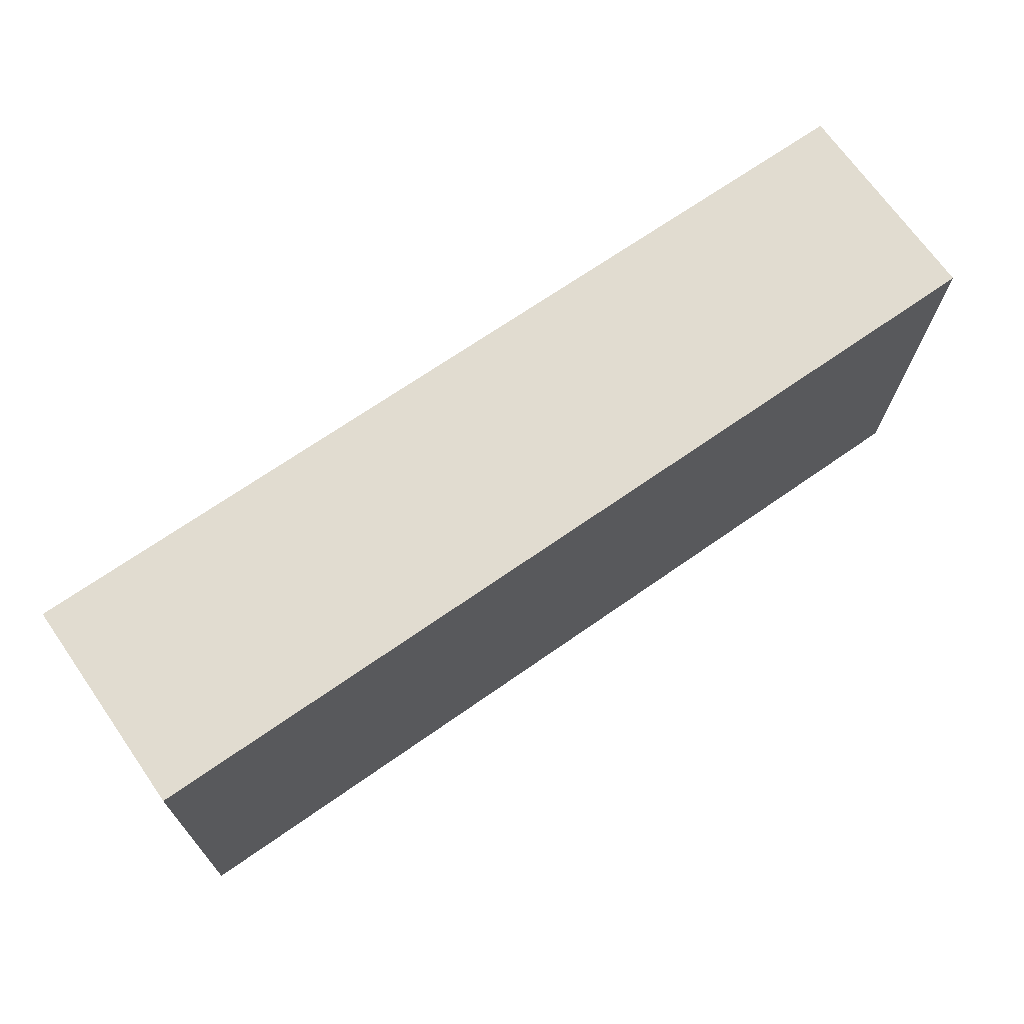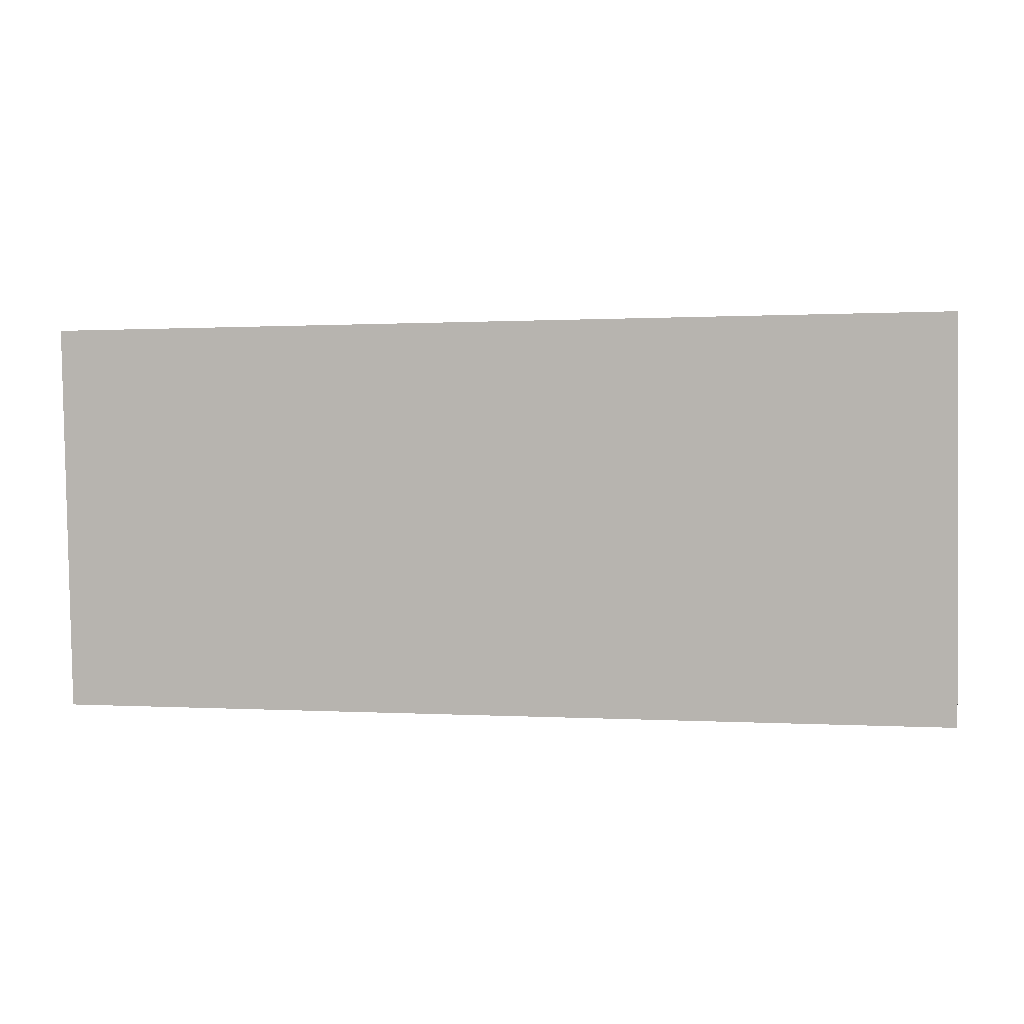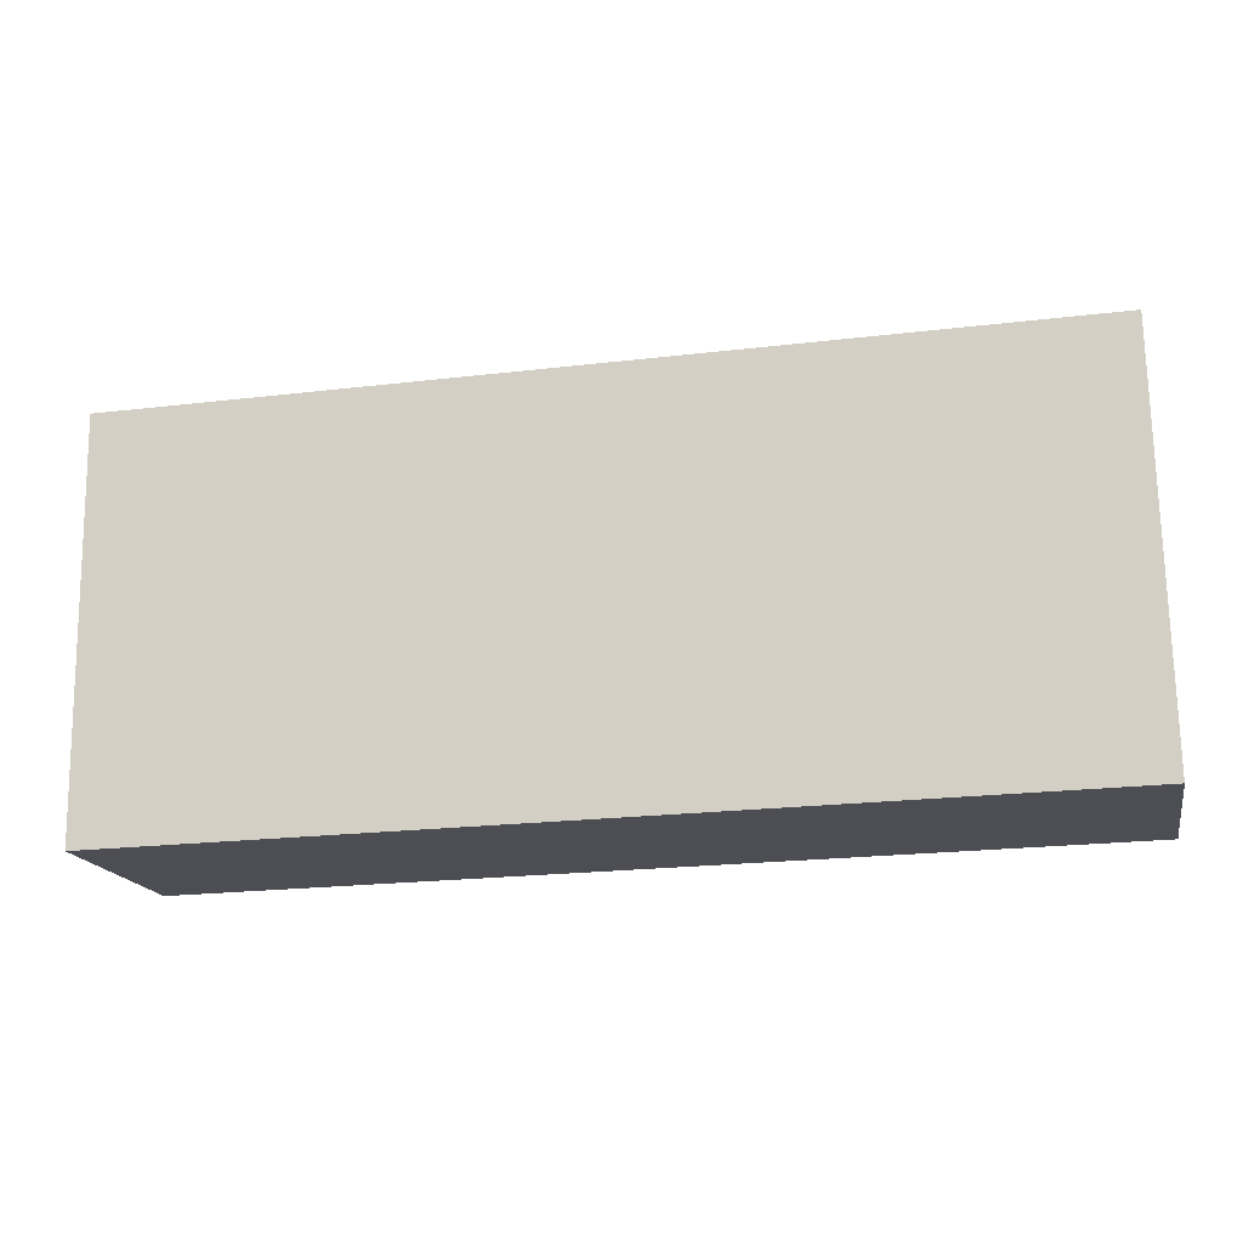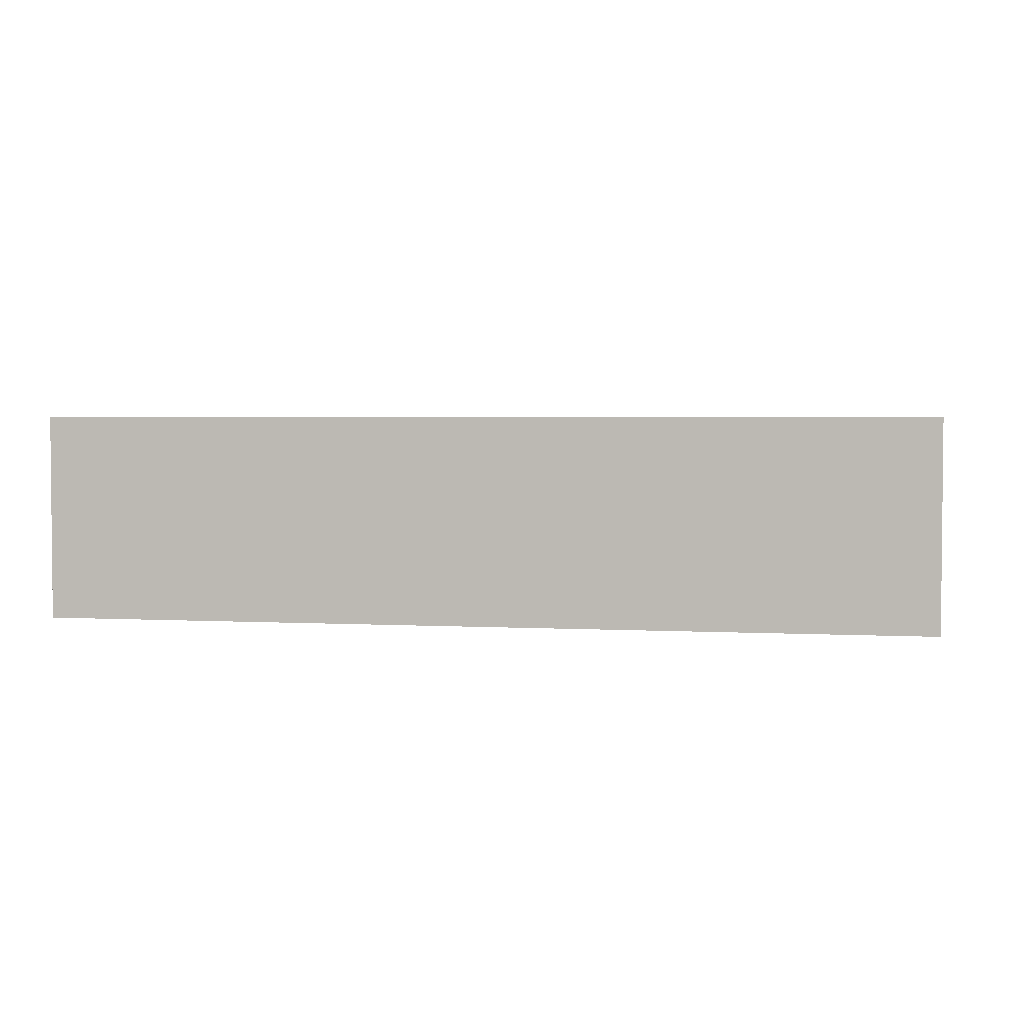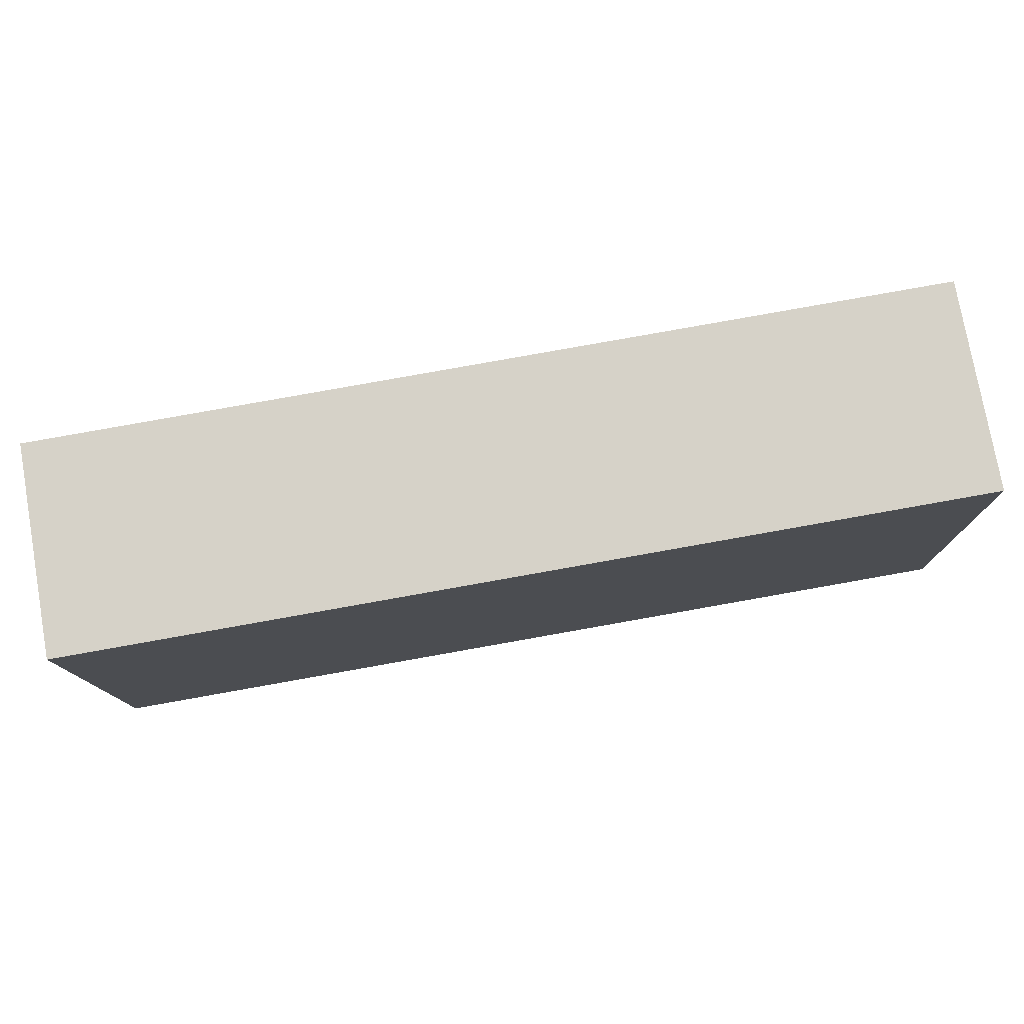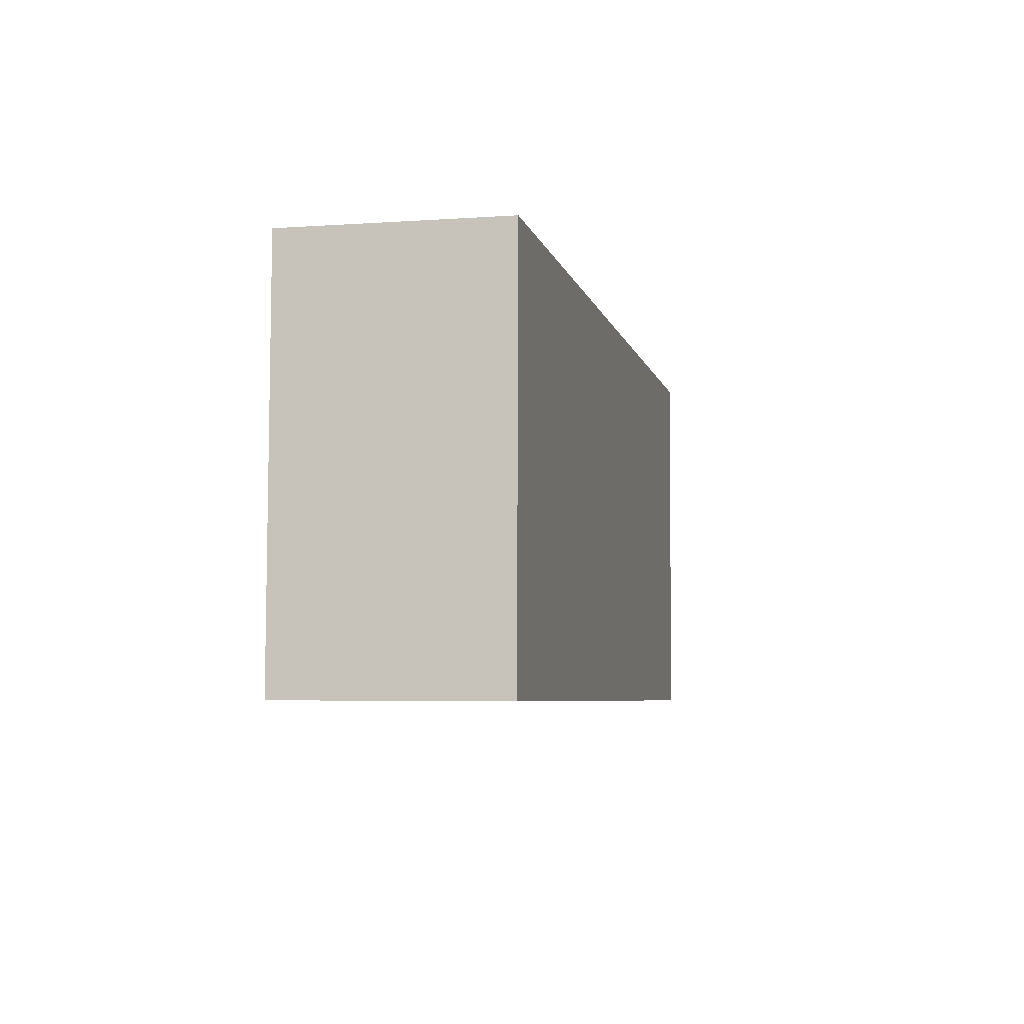
<metadata>
{"format":"obj","ext":"obj","renderer":"f3d","projection":"perspective","resolution":1024,"background":"white","views":[{"elev":70.1,"azim":144.9,"up":"+Z"},{"elev":4.5,"azim":13.0,"up":"+Z"},{"elev":-17.2,"azim":11.7,"up":"+Z"},{"elev":3.0,"azim":9.6,"up":"+Y"},{"elev":77.3,"azim":-10.0,"up":"+Z"},{"elev":-4.7,"azim":102.5,"up":"+Z"}]}
</metadata>
<code>
v  9.702e-05 4.553 -0.0001443
v  19.77 4.553 -8.168
v  0.1377 4.553 -8.487
v  19.63 4.553 0.3185
v  0.1376 5.197e-16 -8.487
v  0 0 0
v  19.77 5.001e-16 -8.168
v  19.63 -1.951e-17 0.3186
g defaultobject
f 1 2 3
f 2 1 4
f 1 5 6
f 5 1 3
f 3 7 5
f 7 3 2
f 7 4 8
f 4 7 2
f 8 1 6
f 1 8 4
f 7 6 5
f 6 7 8

</code>
